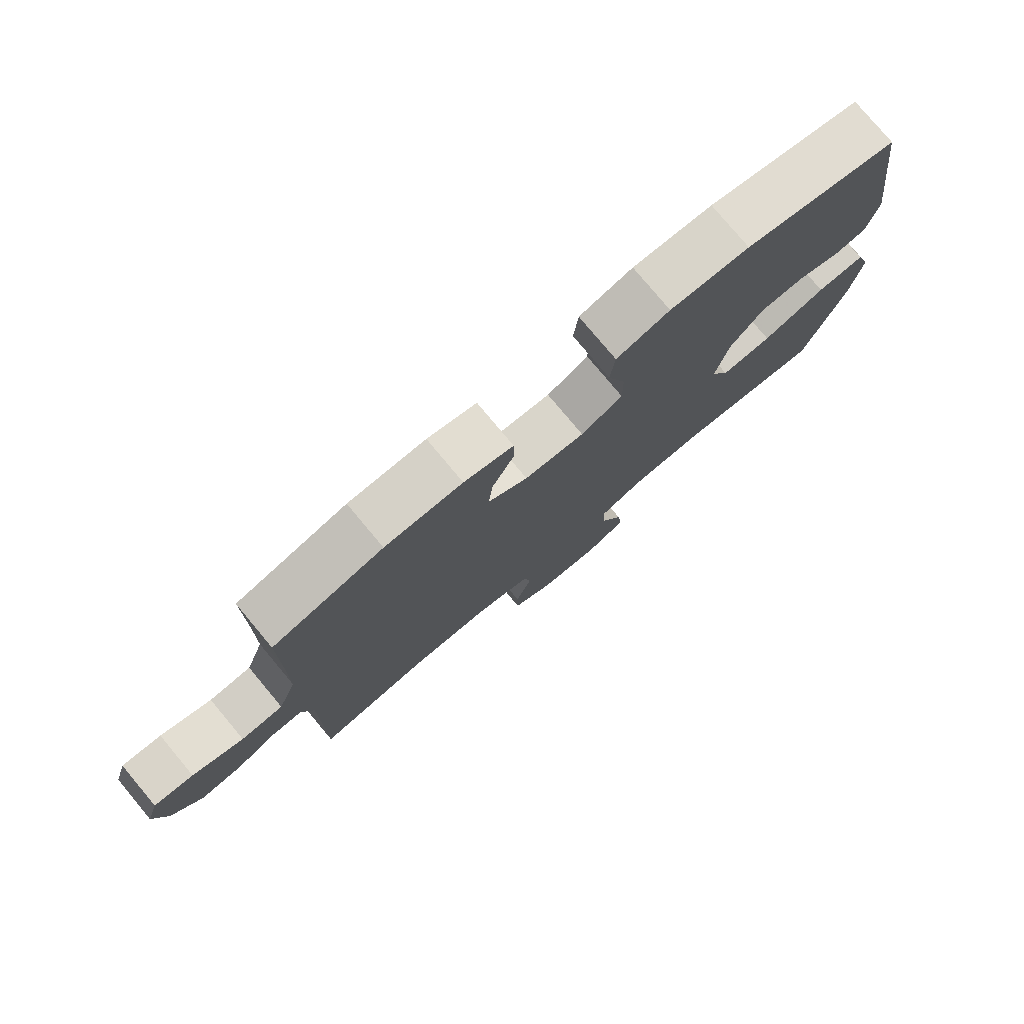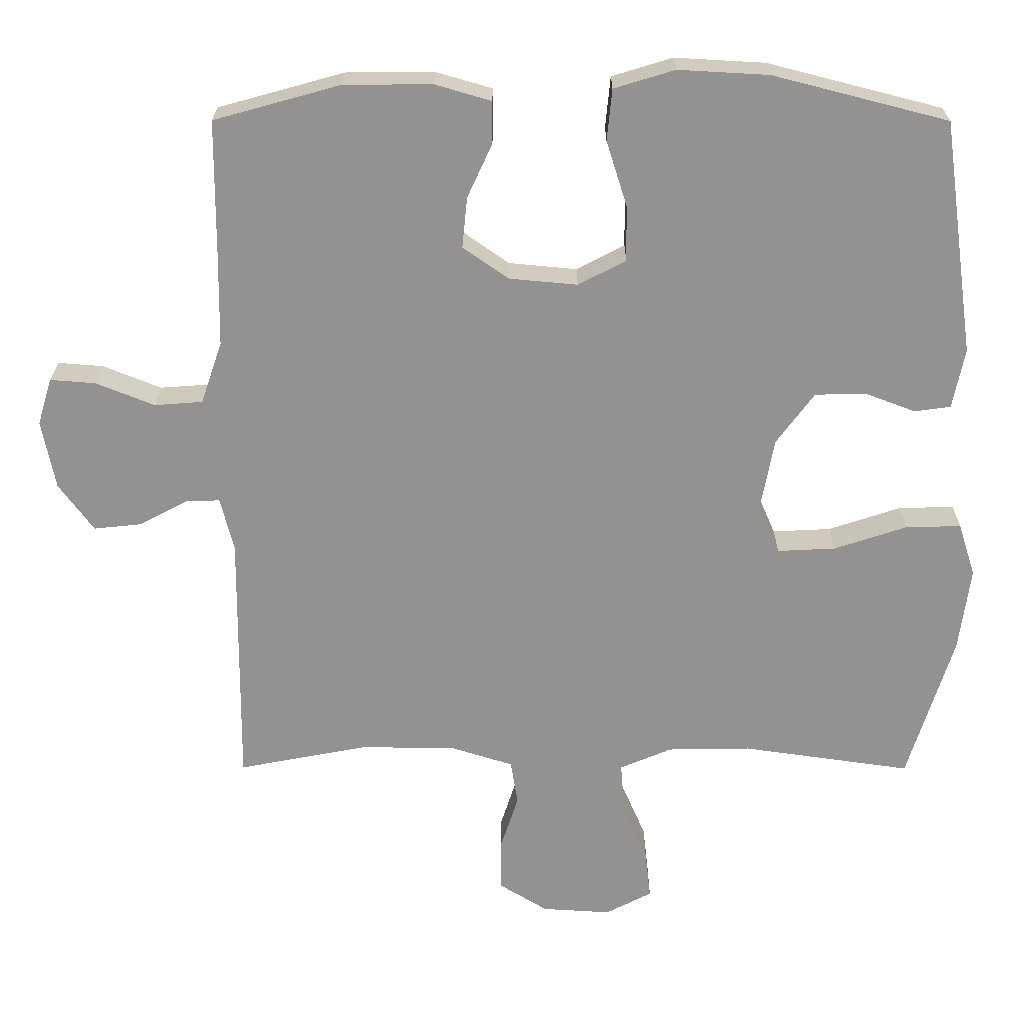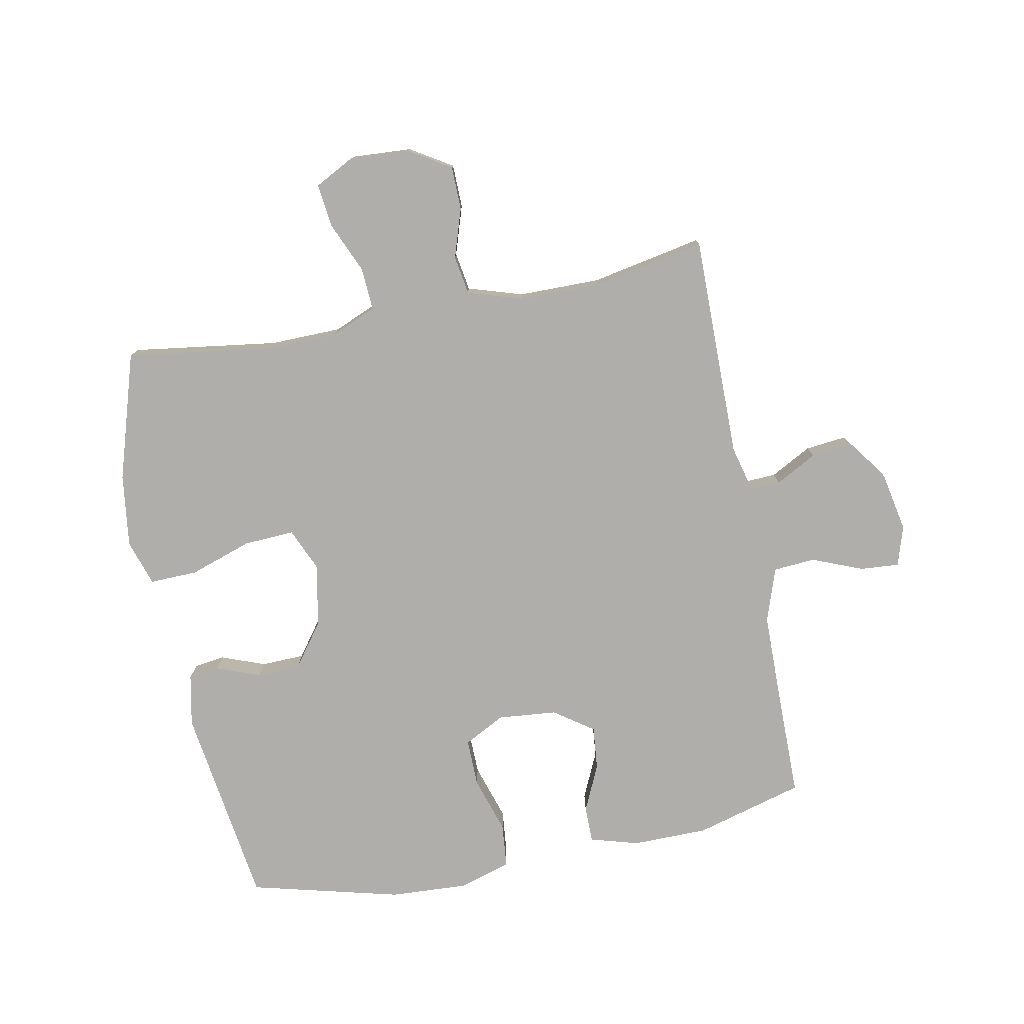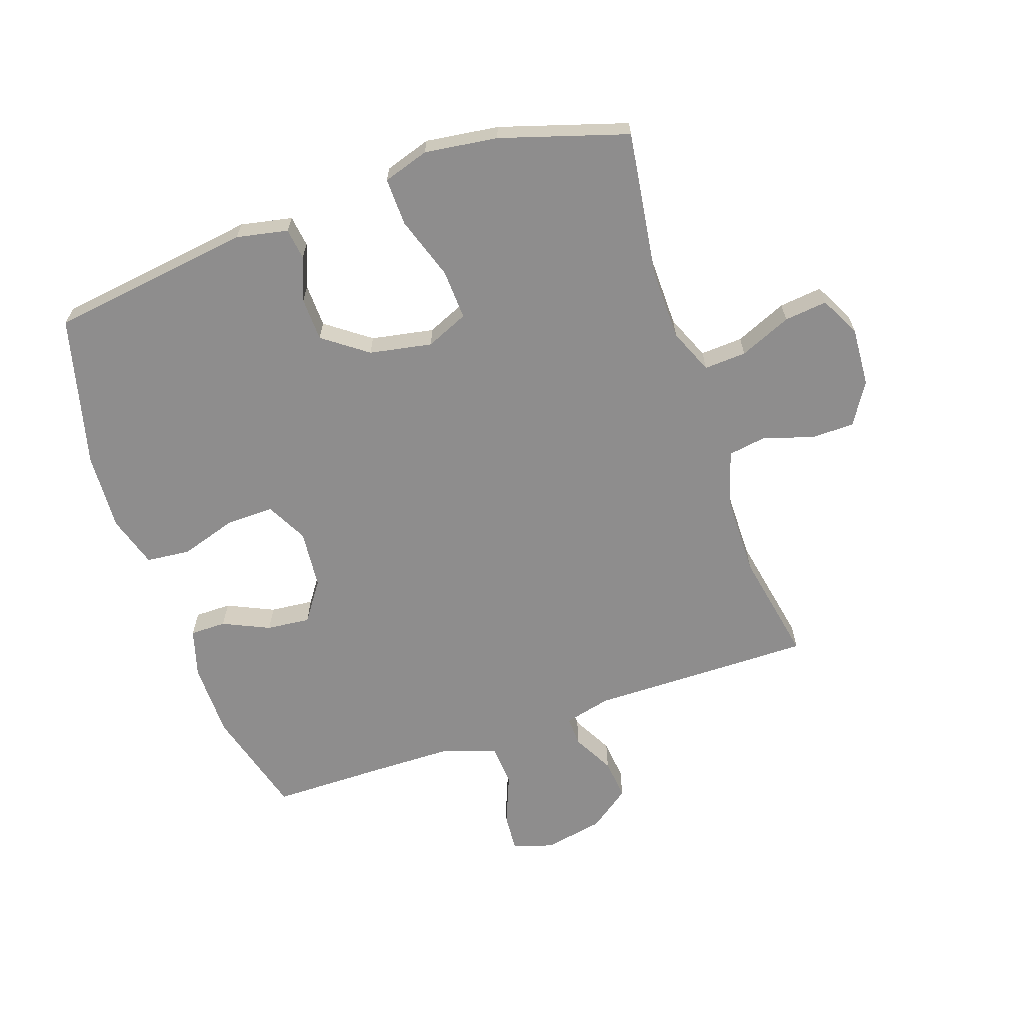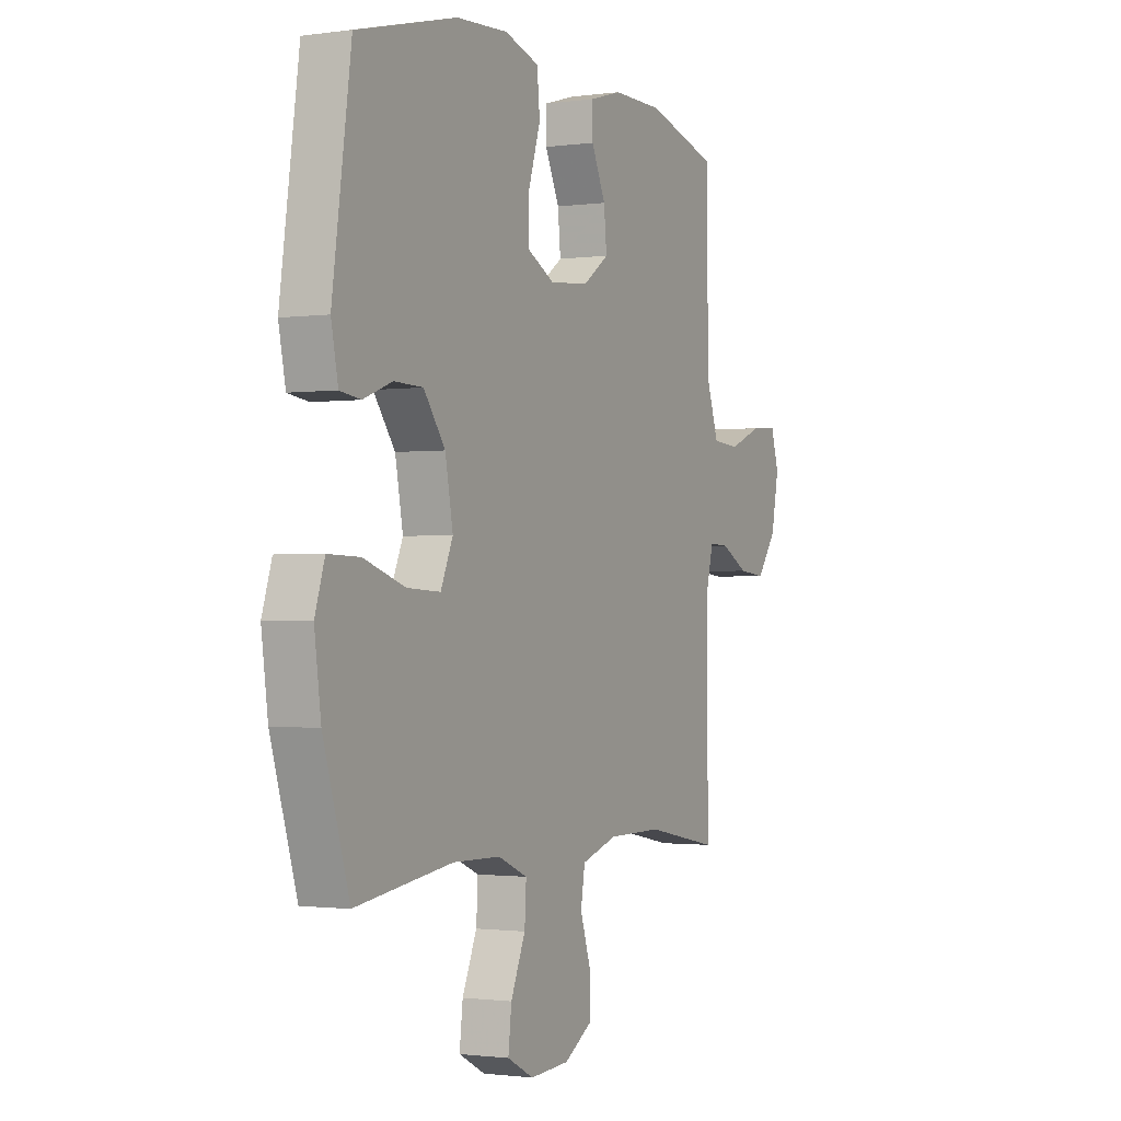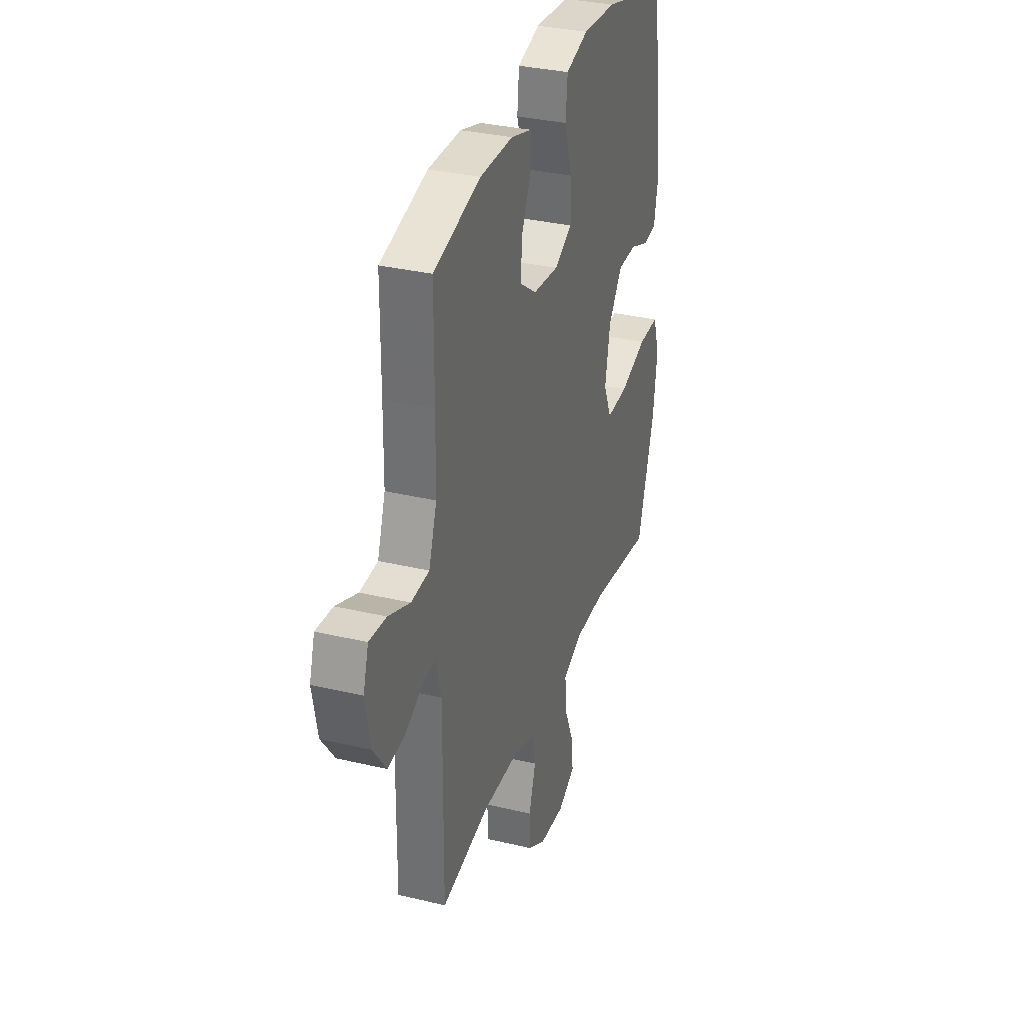
<metadata>
{"format":"obj","ext":"obj","renderer":"f3d","projection":"perspective","resolution":1024,"background":"white","views":[{"elev":78.5,"azim":-39.9,"up":"+Z"},{"elev":23.5,"azim":0.2,"up":"+Z"},{"elev":-77.9,"azim":-168.9,"up":"+Y"},{"elev":-64.7,"azim":108.9,"up":"+Y"},{"elev":-1.3,"azim":116.9,"up":"+Z"},{"elev":32.6,"azim":-71.6,"up":"+Z"}]}
</metadata>
<code>
v 0.5 0.07 -0.5
v 0.262 0.07 -0.466
v 0.145 0.07 -0.468
v 0.072 0.07 -0.499
v 0.076 0.07 -0.568
v 0.112 0.07 -0.652
v 0.12 0.07 -0.722
v 0.055 0.07 -0.756
v -0.042 0.07 -0.75
v -0.11 0.07 -0.708
v -0.111 0.07 -0.637
v -0.085 0.07 -0.557
v -0.095 0.07 -0.494
v -0.184 0.07 -0.466
v -0.318 0.07 -0.465
v -0.5 0.07 -0.5
v -0.497 0.07 -0.136
v -0.516 0.07 -0.06
v -0.565 0.07 -0.062
v -0.632 0.07 -0.098
v -0.699 0.07 -0.105
v -0.748 0.07 -0.038
v -0.767 0.07 0.059
v -0.747 0.07 0.125
v -0.683 0.07 0.12
v -0.601 0.07 0.087
v -0.533 0.07 0.092
v -0.503 0.07 0.18
v -0.501 0.07 0.314
v -0.5 0.07 0.5
v -0.323 0.07 0.549
v -0.199 0.07 0.55
v -0.12 0.07 0.527
v -0.12 0.07 0.468
v -0.155 0.07 0.392
v -0.162 0.07 0.321
v -0.098 0.07 0.276
v -0.002 0.07 0.267
v 0.065 0.07 0.302
v 0.064 0.07 0.38
v 0.035 0.07 0.472
v 0.042 0.07 0.544
v 0.127 0.07 0.57
v 0.254 0.07 0.563
v 0.5 0.07 0.5
v 0.546 0.07 0.17
v 0.529 0.07 0.086
v 0.478 0.07 0.079
v 0.407 0.07 0.106
v 0.336 0.07 0.104
v 0.283 0.07 0.032
v 0.264 0.07 -0.07
v 0.294 0.07 -0.139
v 0.376 0.07 -0.135
v 0.478 0.07 -0.101
v 0.556 0.07 -0.099
v 0.58 0.07 -0.174
v 0.564 0.07 -0.293
v 0.5 0 -0.5
v 0.262 0 -0.466
v 0.145 0 -0.468
v 0.072 0 -0.499
v 0.076 0 -0.568
v 0.112 0 -0.652
v 0.12 0 -0.722
v 0.055 0 -0.756
v -0.042 0 -0.75
v -0.11 0 -0.708
v -0.111 0 -0.637
v -0.085 0 -0.557
v -0.095 0 -0.494
v -0.184 0 -0.466
v -0.318 0 -0.465
v -0.5 0 -0.5
v -0.497 0 -0.136
v -0.516 0 -0.06
v -0.565 0 -0.062
v -0.632 0 -0.098
v -0.699 0 -0.105
v -0.748 0 -0.038
v -0.767 0 0.059
v -0.747 0 0.125
v -0.683 0 0.12
v -0.601 0 0.087
v -0.533 0 0.092
v -0.503 0 0.18
v -0.501 0 0.314
v -0.5 0 0.5
v -0.323 0 0.549
v -0.199 0 0.55
v -0.12 0 0.527
v -0.12 0 0.468
v -0.155 0 0.392
v -0.162 0 0.321
v -0.098 0 0.276
v -0.002 0 0.267
v 0.065 0 0.302
v 0.064 0 0.38
v 0.035 0 0.472
v 0.042 0 0.544
v 0.127 0 0.57
v 0.254 0 0.563
v 0.5 0 0.5
v 0.546 0 0.17
v 0.529 0 0.086
v 0.478 0 0.079
v 0.407 0 0.106
v 0.336 0 0.104
v 0.283 0 0.032
v 0.264 0 -0.07
v 0.294 0 -0.139
v 0.376 0 -0.135
v 0.478 0 -0.101
v 0.556 0 -0.099
v 0.58 0 -0.174
v 0.564 0 -0.293
f 58 1 2
f 57 58 2
f 56 57 2
f 55 56 2
f 54 55 2
f 53 54 2 3
f 52 53 3 4
f 51 52 4
f 47 48 49
f 46 47 49
f 45 46 49
f 44 45 49
f 43 44 49
f 42 43 49
f 41 42 49
f 40 41 49
f 39 40 49 50
f 38 39 50 51
f 33 34 35
f 32 33 35
f 31 32 35
f 30 31 35
f 29 30 35
f 28 29 35 36
f 27 28 36 37
f 24 25 26
f 23 24 26
f 22 23 26
f 21 22 26
f 20 21 26
f 19 20 26
f 18 19 26 27
f 38 51 4
f 37 38 4
f 27 37 4
f 18 27 4
f 17 18 4
f 10 11 12
f 9 10 12
f 8 9 12
f 7 8 12
f 6 7 12
f 5 6 12
f 5 12 13
f 4 5 13
f 17 4 13 14
f 15 16 17
f 14 15 17
f 60 59 116
f 60 116 115
f 60 115 114
f 60 114 113
f 60 113 112
f 61 60 112 111
f 62 61 111 110
f 62 110 109
f 107 106 105
f 107 105 104
f 107 104 103
f 107 103 102
f 107 102 101
f 107 101 100
f 107 100 99
f 107 99 98
f 108 107 98 97
f 109 108 97 96
f 93 92 91
f 93 91 90
f 93 90 89
f 93 89 88
f 93 88 87
f 94 93 87 86
f 95 94 86 85
f 84 83 82
f 84 82 81
f 84 81 80
f 84 80 79
f 84 79 78
f 84 78 77
f 85 84 77 76
f 62 109 96
f 62 96 95
f 62 95 85
f 62 85 76
f 62 76 75
f 70 69 68
f 70 68 67
f 70 67 66
f 70 66 65
f 70 65 64
f 70 64 63
f 71 70 63
f 71 63 62
f 72 71 62 75
f 75 74 73
f 75 73 72
f 1 59 60 2
f 2 60 61 3
f 3 61 62 4
f 4 62 63 5
f 5 63 64 6
f 6 64 65 7
f 7 65 66 8
f 8 66 67 9
f 9 67 68 10
f 10 68 69 11
f 11 69 70 12
f 12 70 71 13
f 13 71 72 14
f 14 72 73 15
f 15 73 74 16
f 16 74 75 17
f 17 75 76 18
f 18 76 77 19
f 19 77 78 20
f 20 78 79 21
f 21 79 80 22
f 22 80 81 23
f 23 81 82 24
f 24 82 83 25
f 25 83 84 26
f 26 84 85 27
f 27 85 86 28
f 28 86 87 29
f 29 87 88 30
f 30 88 89 31
f 31 89 90 32
f 32 90 91 33
f 33 91 92 34
f 34 92 93 35
f 35 93 94 36
f 36 94 95 37
f 37 95 96 38
f 38 96 97 39
f 39 97 98 40
f 40 98 99 41
f 41 99 100 42
f 42 100 101 43
f 43 101 102 44
f 44 102 103 45
f 45 103 104 46
f 46 104 105 47
f 47 105 106 48
f 48 106 107 49
f 49 107 108 50
f 50 108 109 51
f 51 109 110 52
f 52 110 111 53
f 53 111 112 54
f 54 112 113 55
f 55 113 114 56
f 56 114 115 57
f 57 115 116 58
f 58 116 59 1

</code>
